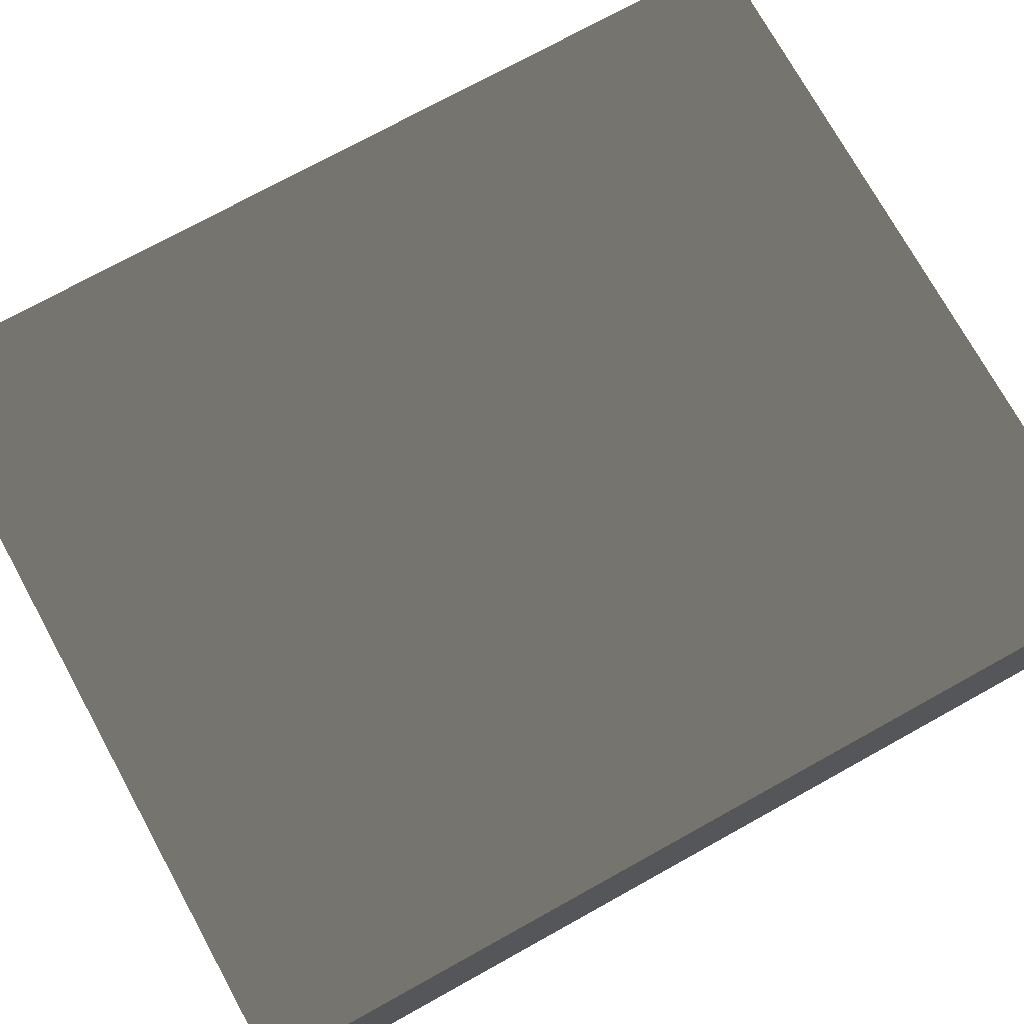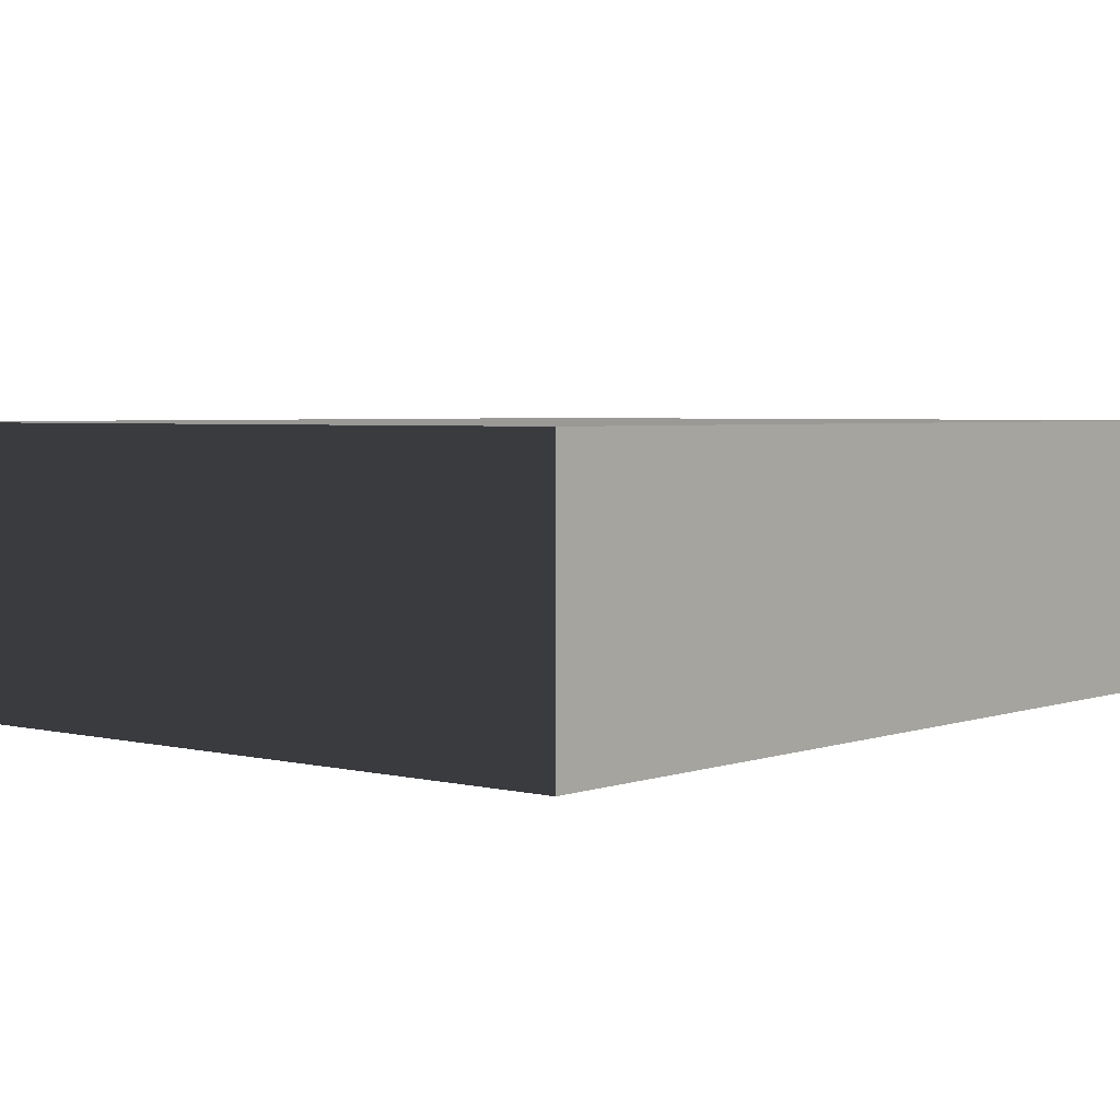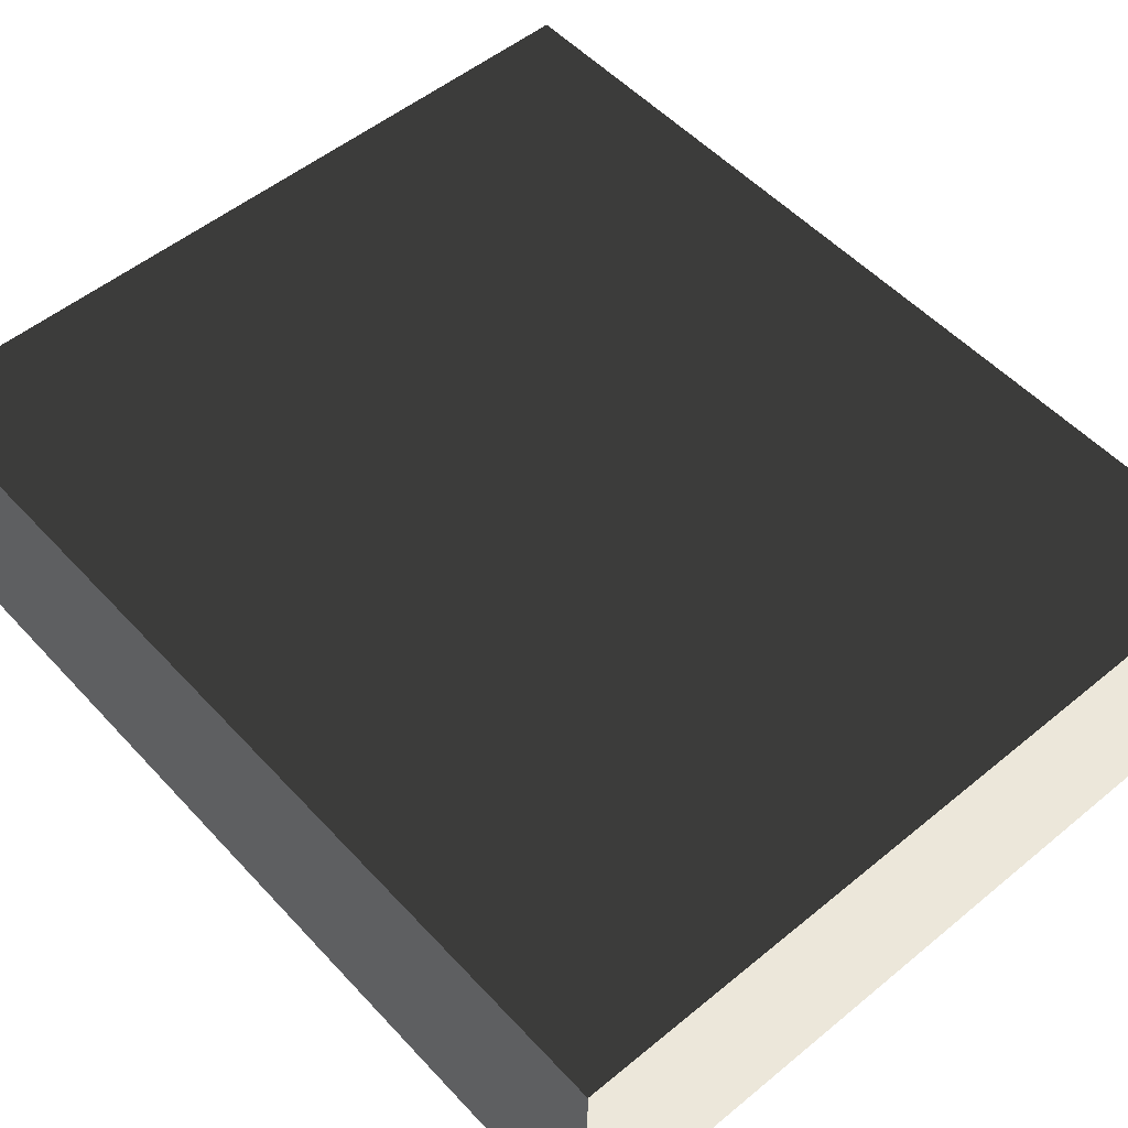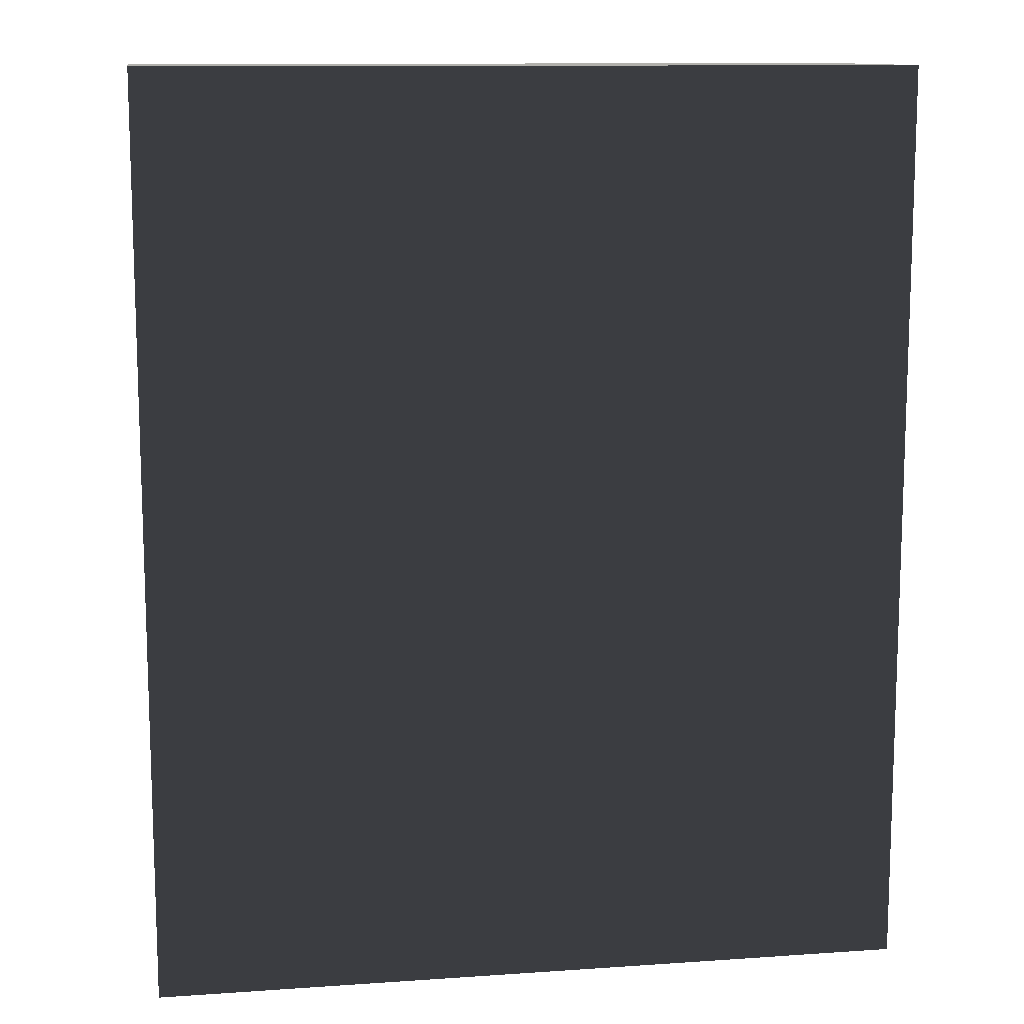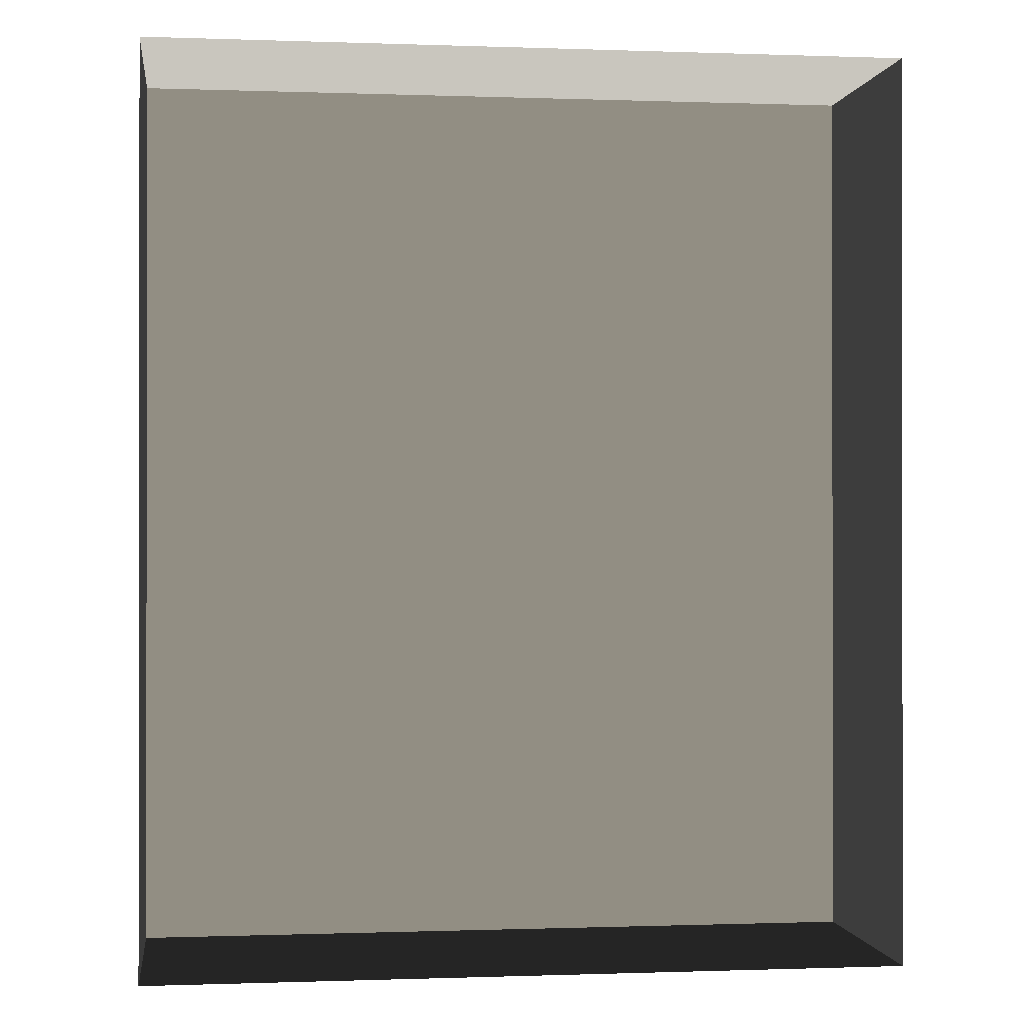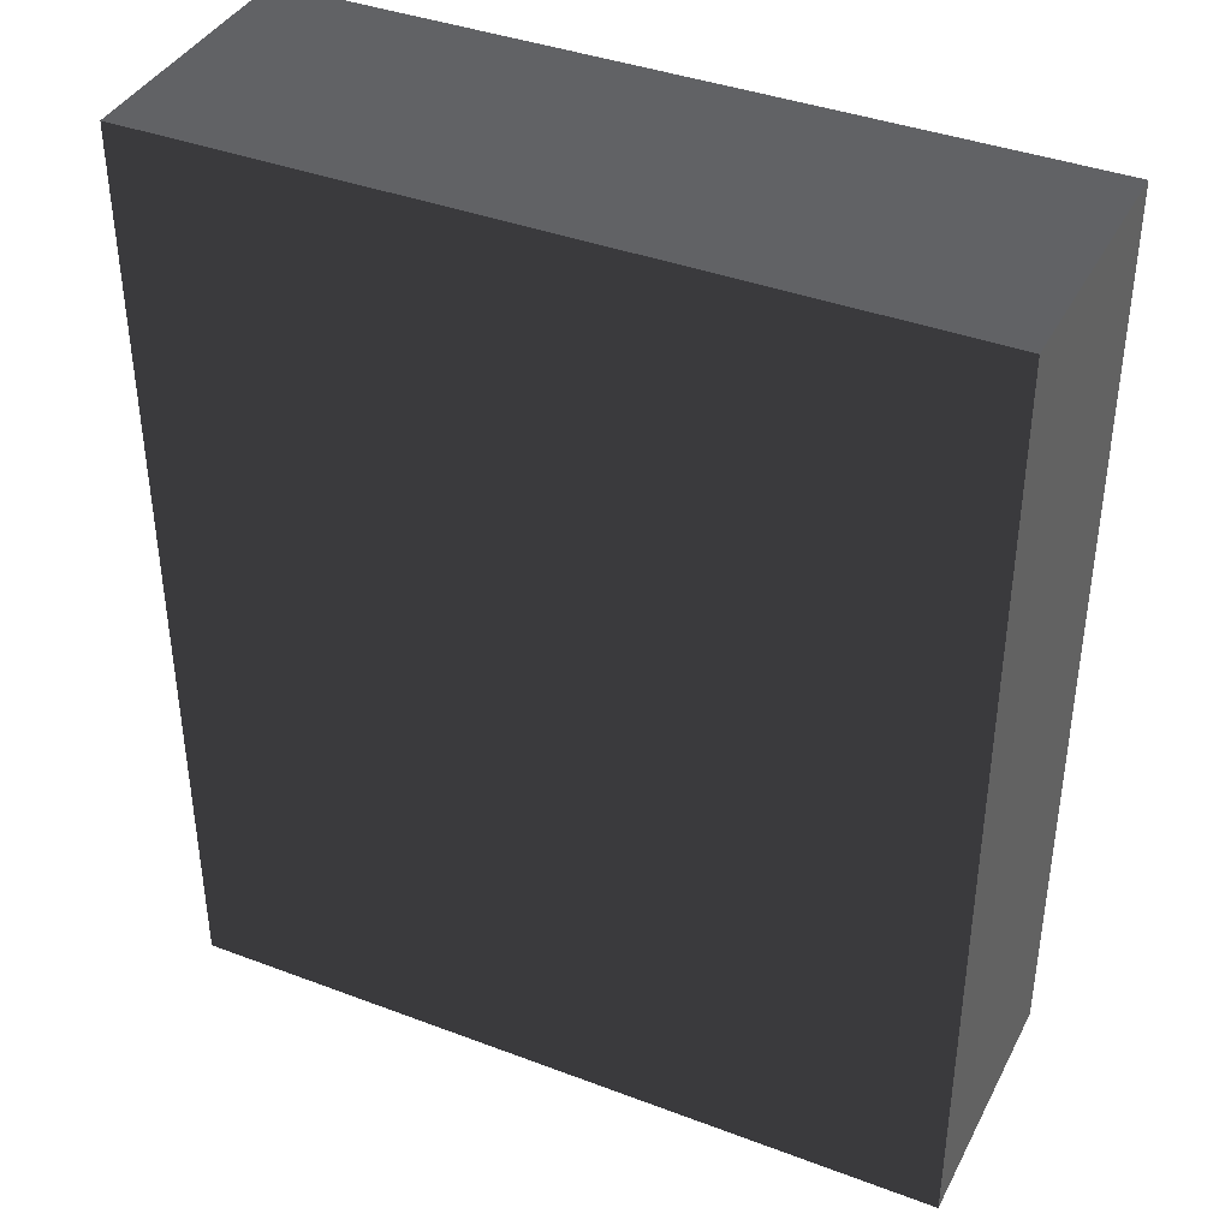
<metadata>
{"format":"obj","ext":"obj","renderer":"f3d","projection":"perspective","resolution":1024,"background":"white","views":[{"elev":74.4,"azim":-118.9,"up":"+Z"},{"elev":3.5,"azim":40.0,"up":"+Z"},{"elev":52.8,"azim":138.6,"up":"+Z"},{"elev":11.7,"azim":-9.4,"up":"+Y"},{"elev":-0.4,"azim":172.4,"up":"+Y"},{"elev":39.3,"azim":25.2,"up":"+Y"}]}
</metadata>
<code>
v 0.04195 0.04993 0.02823
v -0.04135 0.04993 0.02823
v 0.04195 -0.05042 0.02823
v -0.04135 -0.05042 0.02823
v 0.04195 -0.05042 -3.895e-07
v 0.04195 -0.05042 0.02823
v -0.04135 -0.05042 -3.895e-07
v -0.04135 -0.05042 0.02823
v -0.04135 -0.05042 0.02823
v -0.04135 0.04993 0.02823
v -0.04135 -0.05042 -3.895e-07
v -0.04135 0.04993 -4.015e-07
v -0.04135 0.04993 -4.015e-07
v -0.04135 0.04993 0.02823
v 0.04195 0.04993 -4.015e-07
v 0.04195 0.04993 0.02823
v 0.04195 0.04993 0.02823
v 0.04195 -0.05042 0.02823
v 0.04195 0.04993 -4.015e-07
v 0.04195 -0.05042 -3.895e-07
g Tree_Base_22679_172
f 1 3 2
f 2 3 4
f 5 7 6
f 6 7 8
f 9 11 10
f 10 11 12
f 13 15 14
f 14 15 16
f 17 19 18
f 18 19 20

</code>
